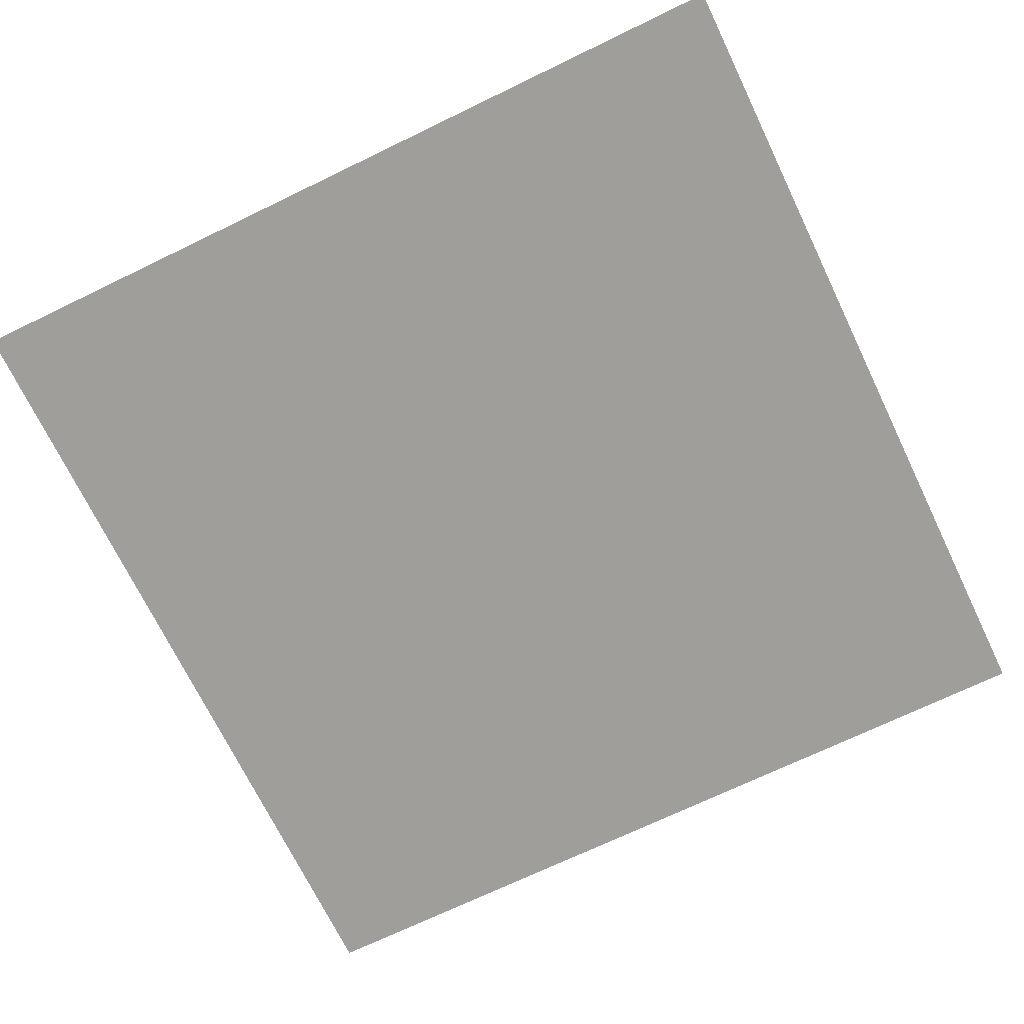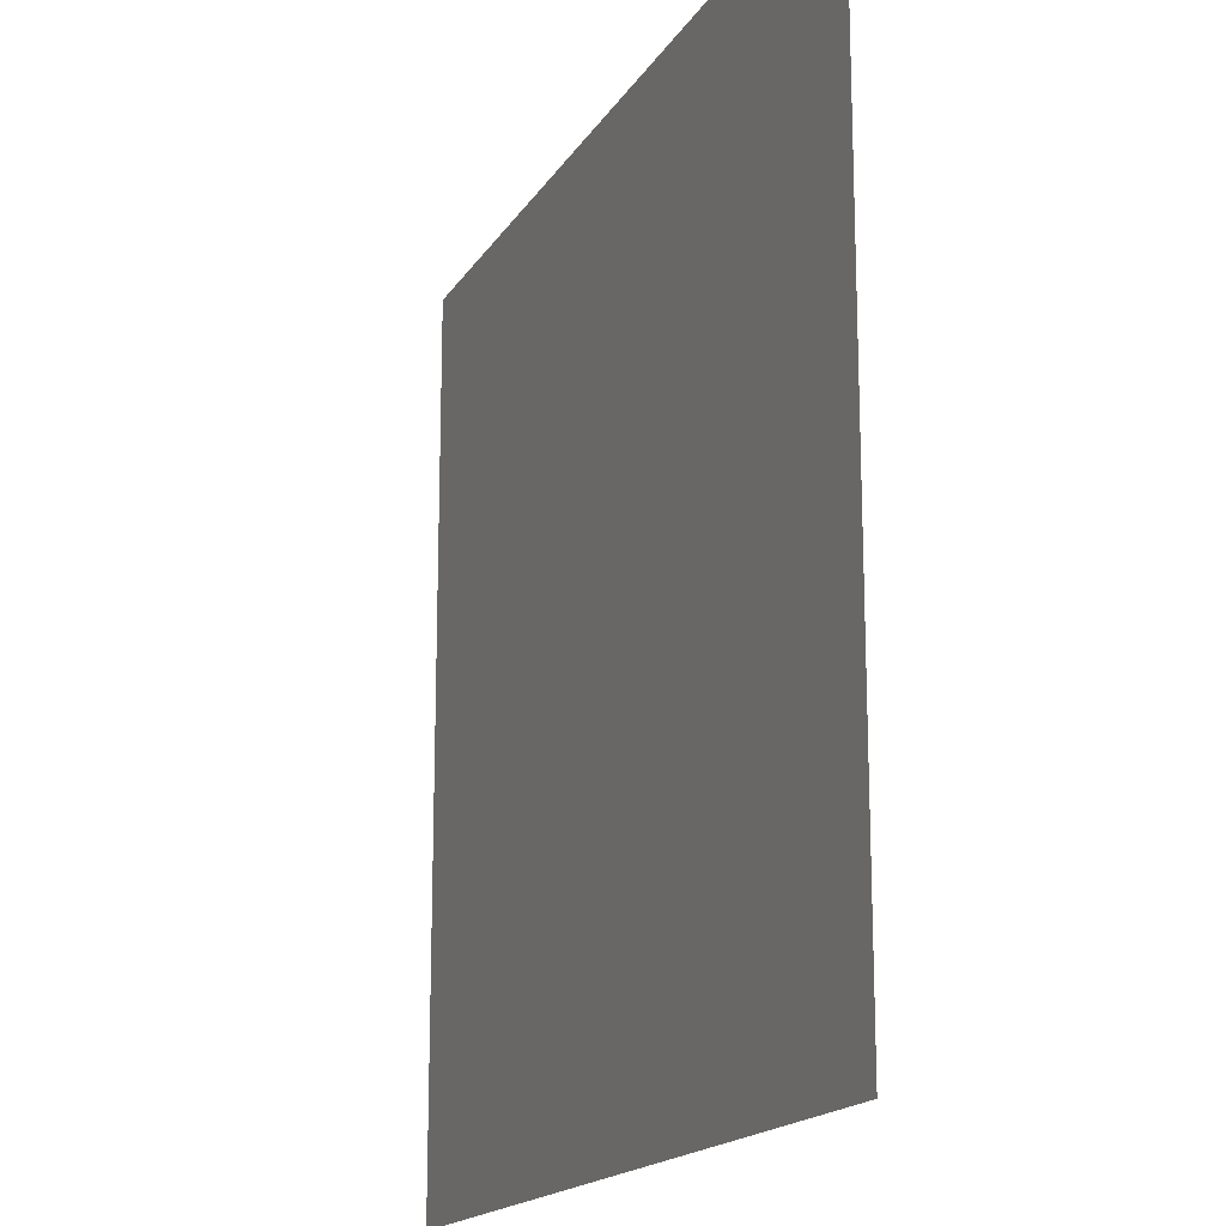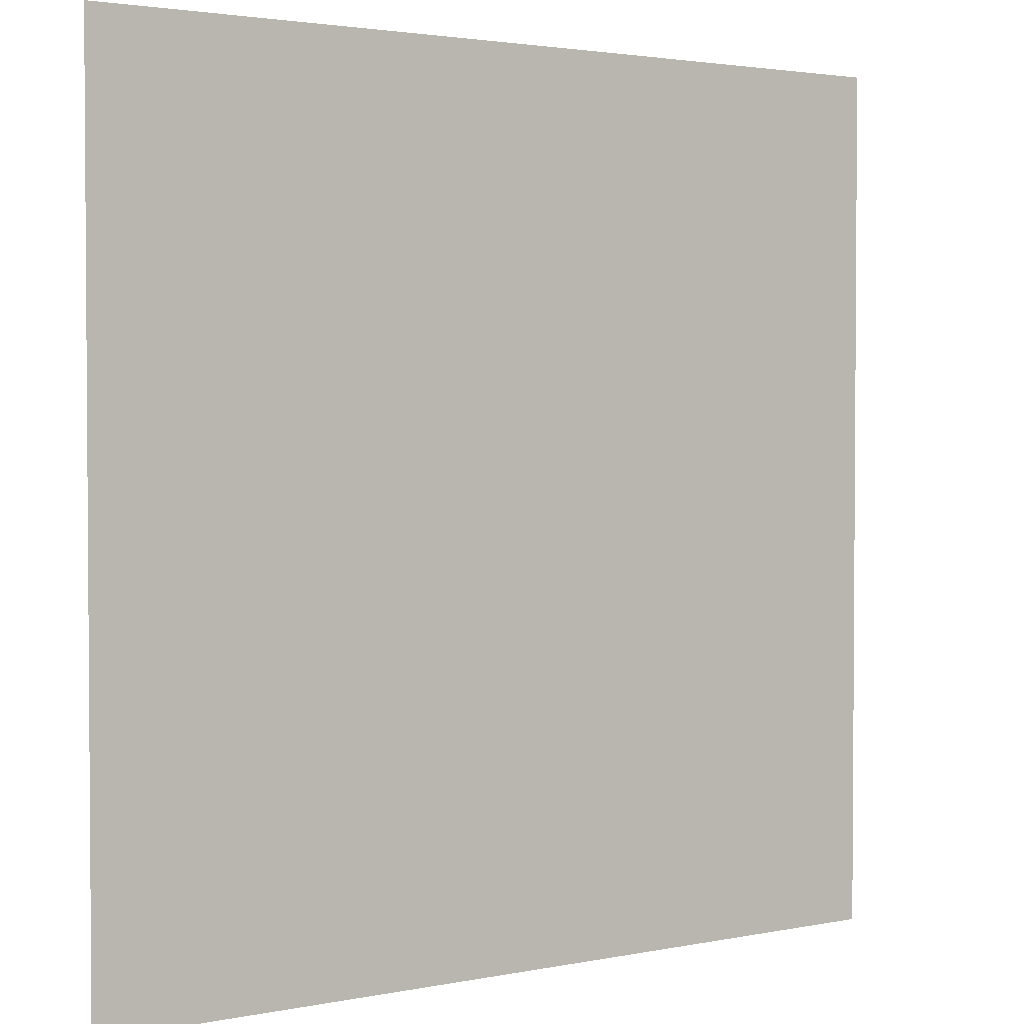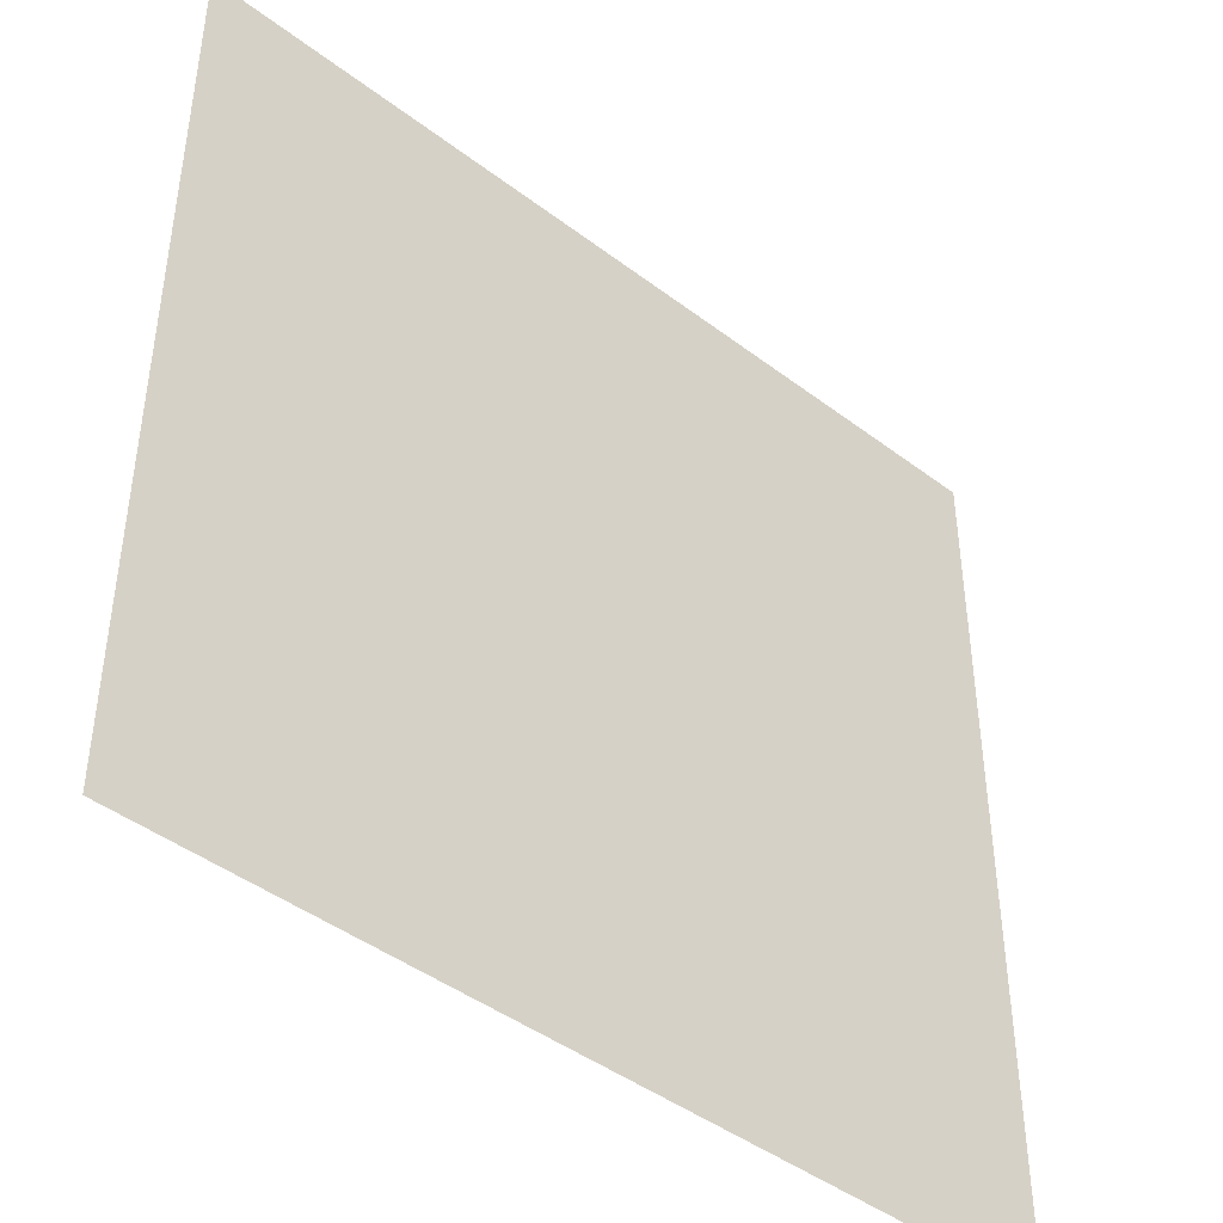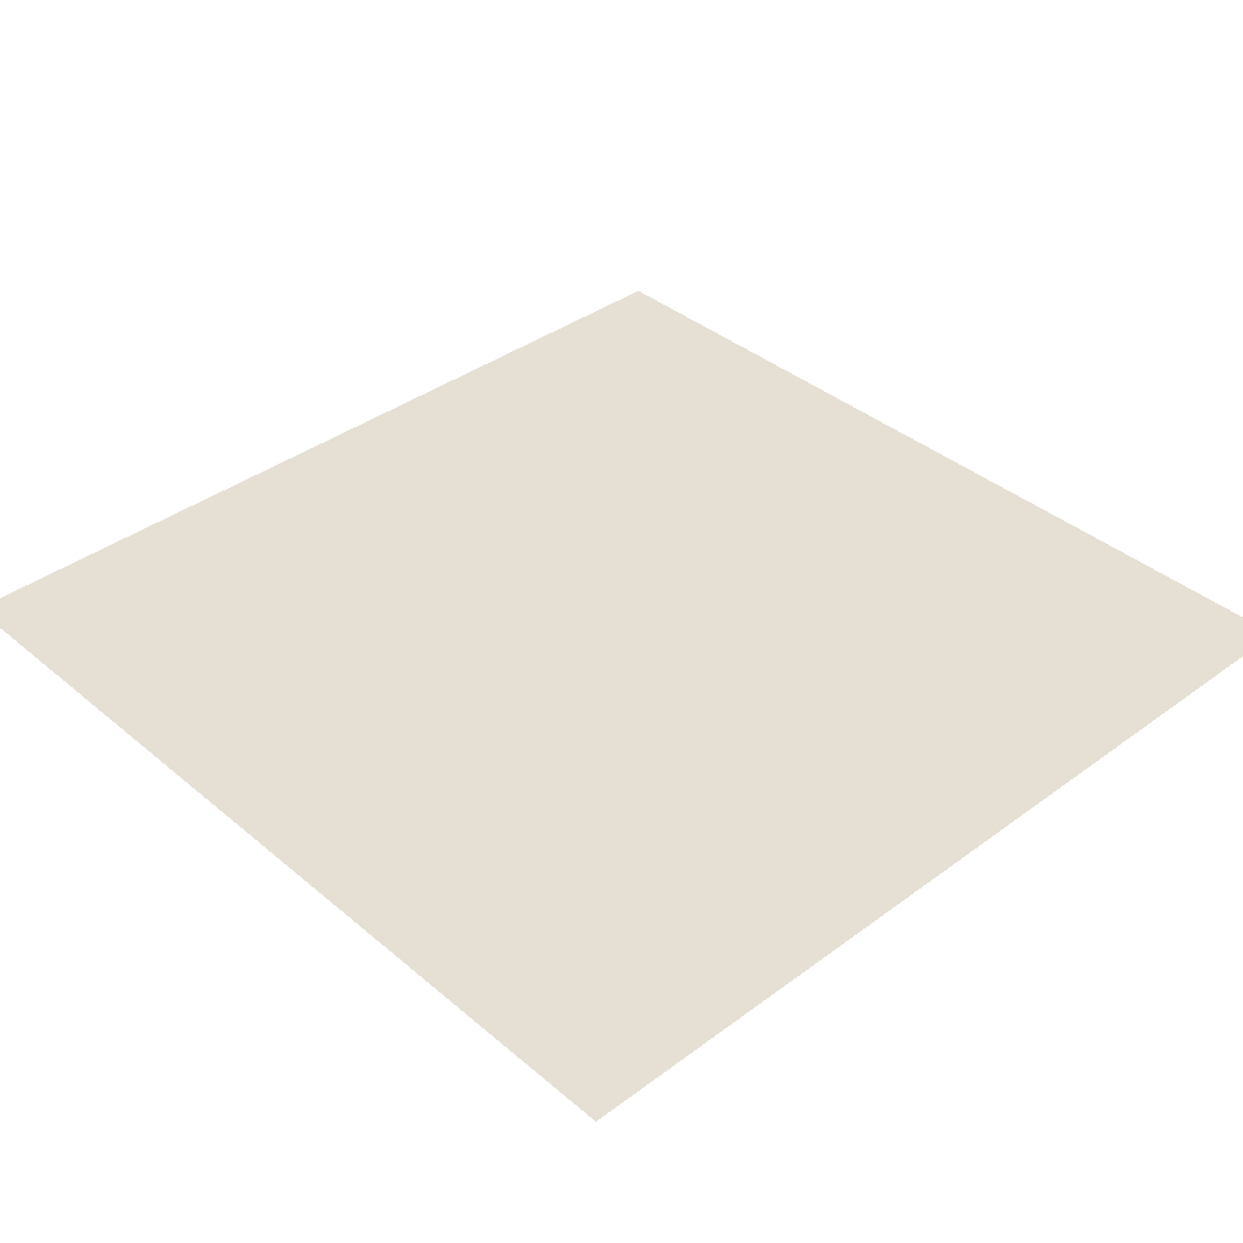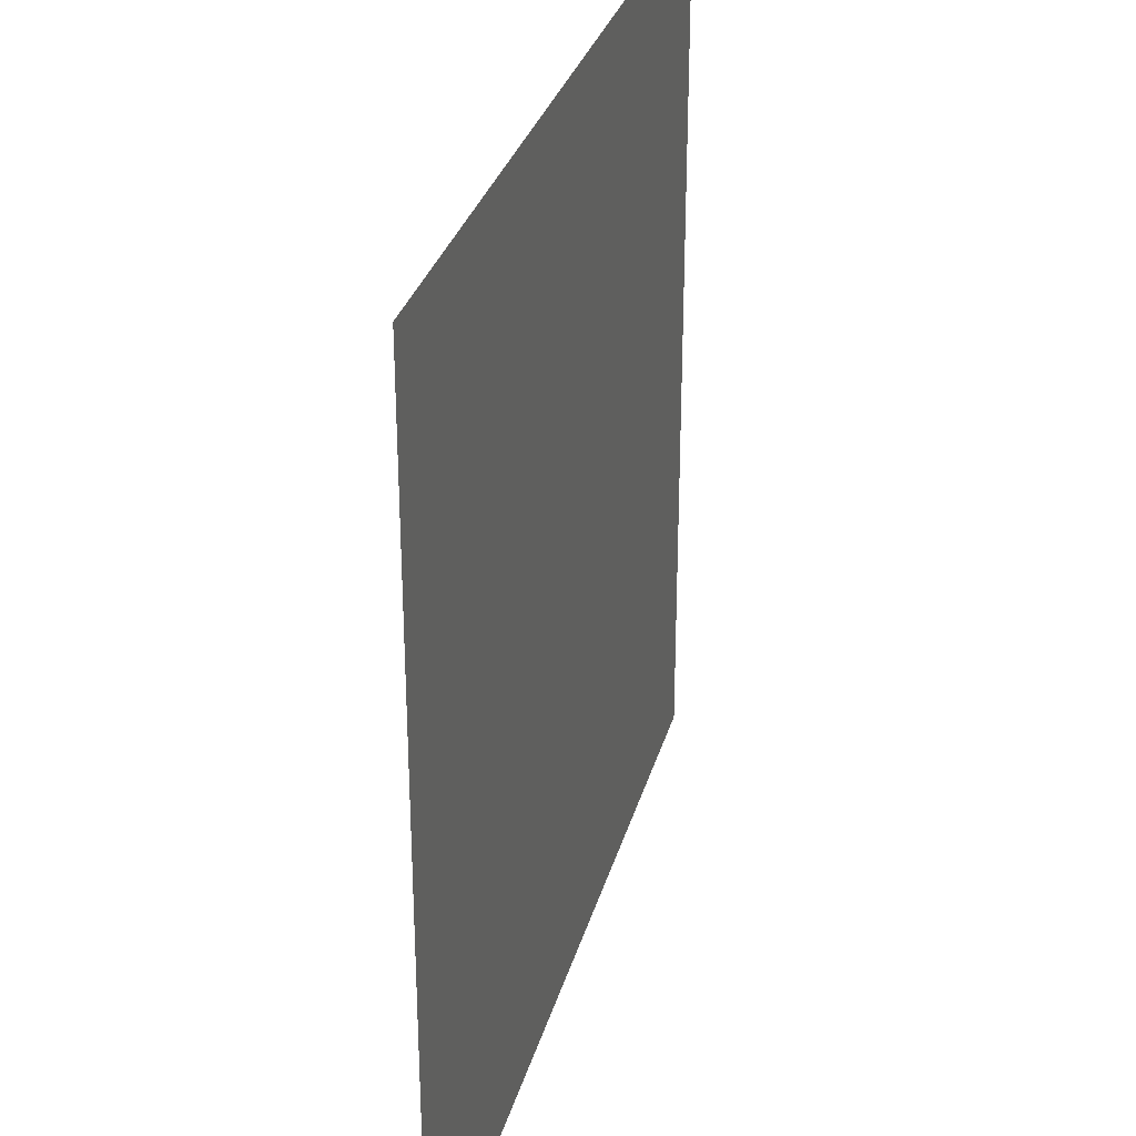
<metadata>
{"format":"obj","ext":"obj","renderer":"f3d","projection":"perspective","resolution":1024,"background":"white","views":[{"elev":-70.8,"azim":115.8,"up":"+Z"},{"elev":-17.1,"azim":-111.8,"up":"+Y"},{"elev":2.5,"azim":-35.5,"up":"+Y"},{"elev":-43.9,"azim":-41.7,"up":"+Y"},{"elev":37.9,"azim":-43.2,"up":"+Z"},{"elev":31.0,"azim":-75.2,"up":"+Y"}]}
</metadata>
<code>
v -192 -1024 0
v -224 -1024 0
v -224 -992 0
v -192 -992 0
g Boulanje-Town_mesh_0054
f 1 2 3 4

</code>
